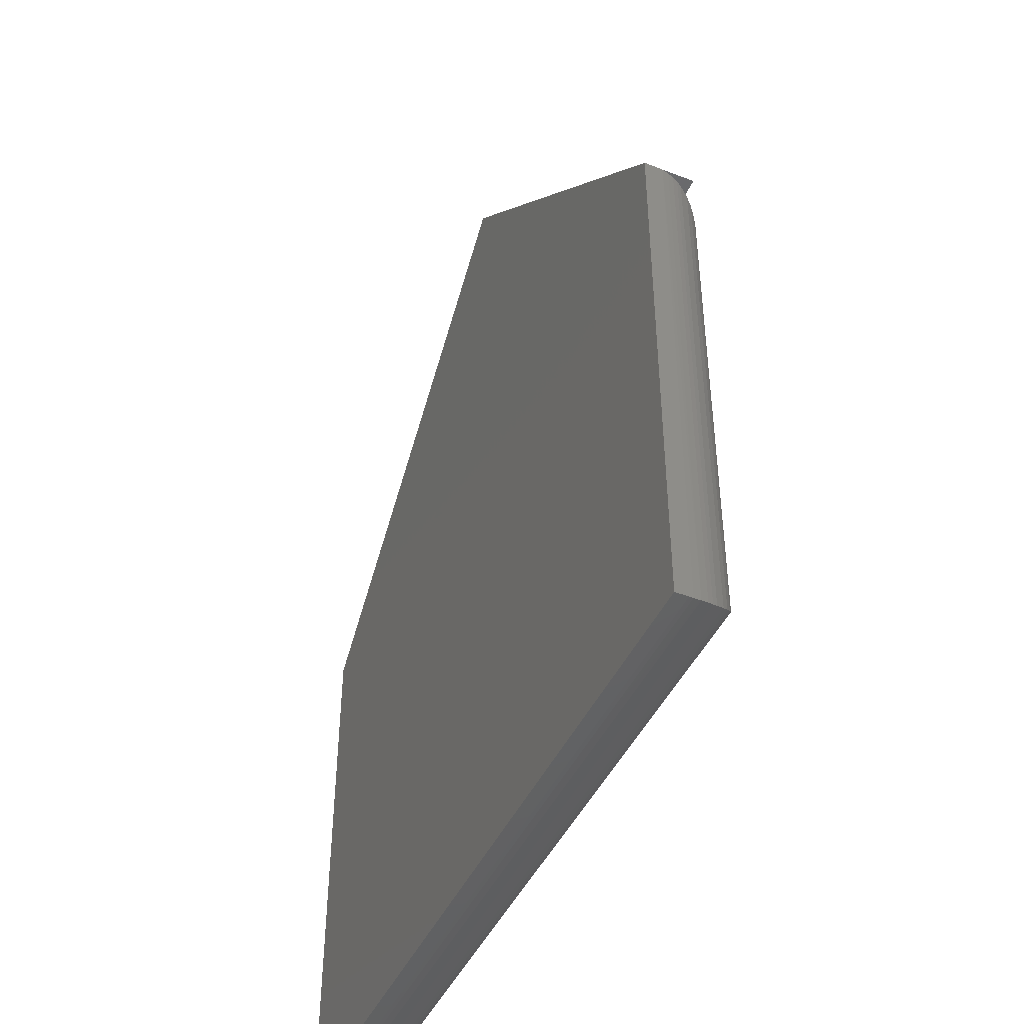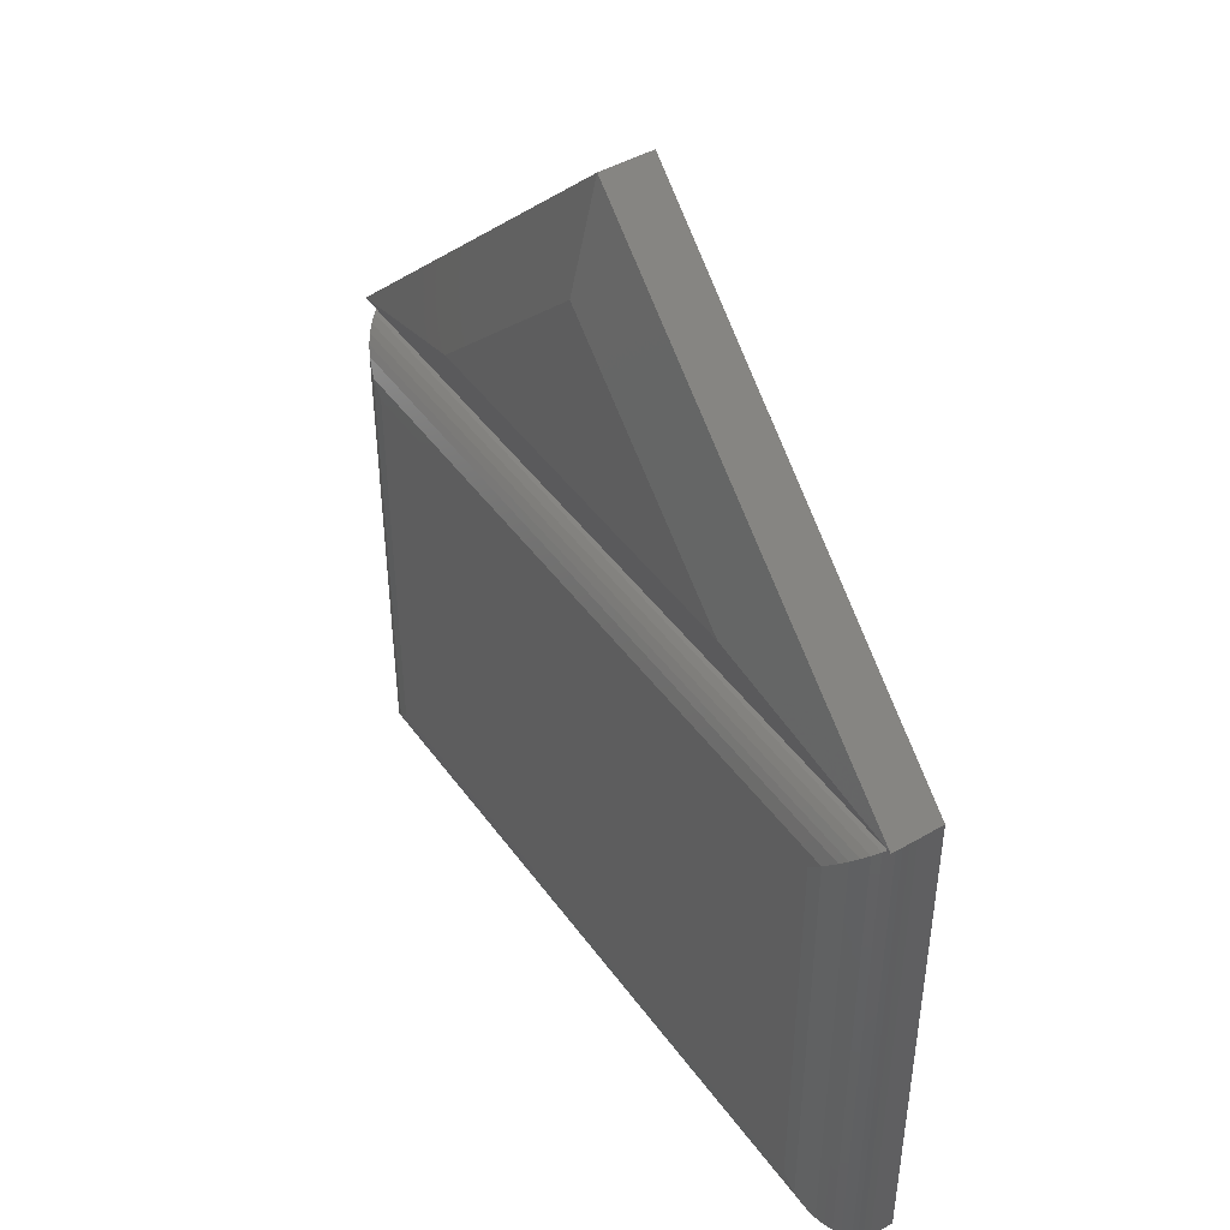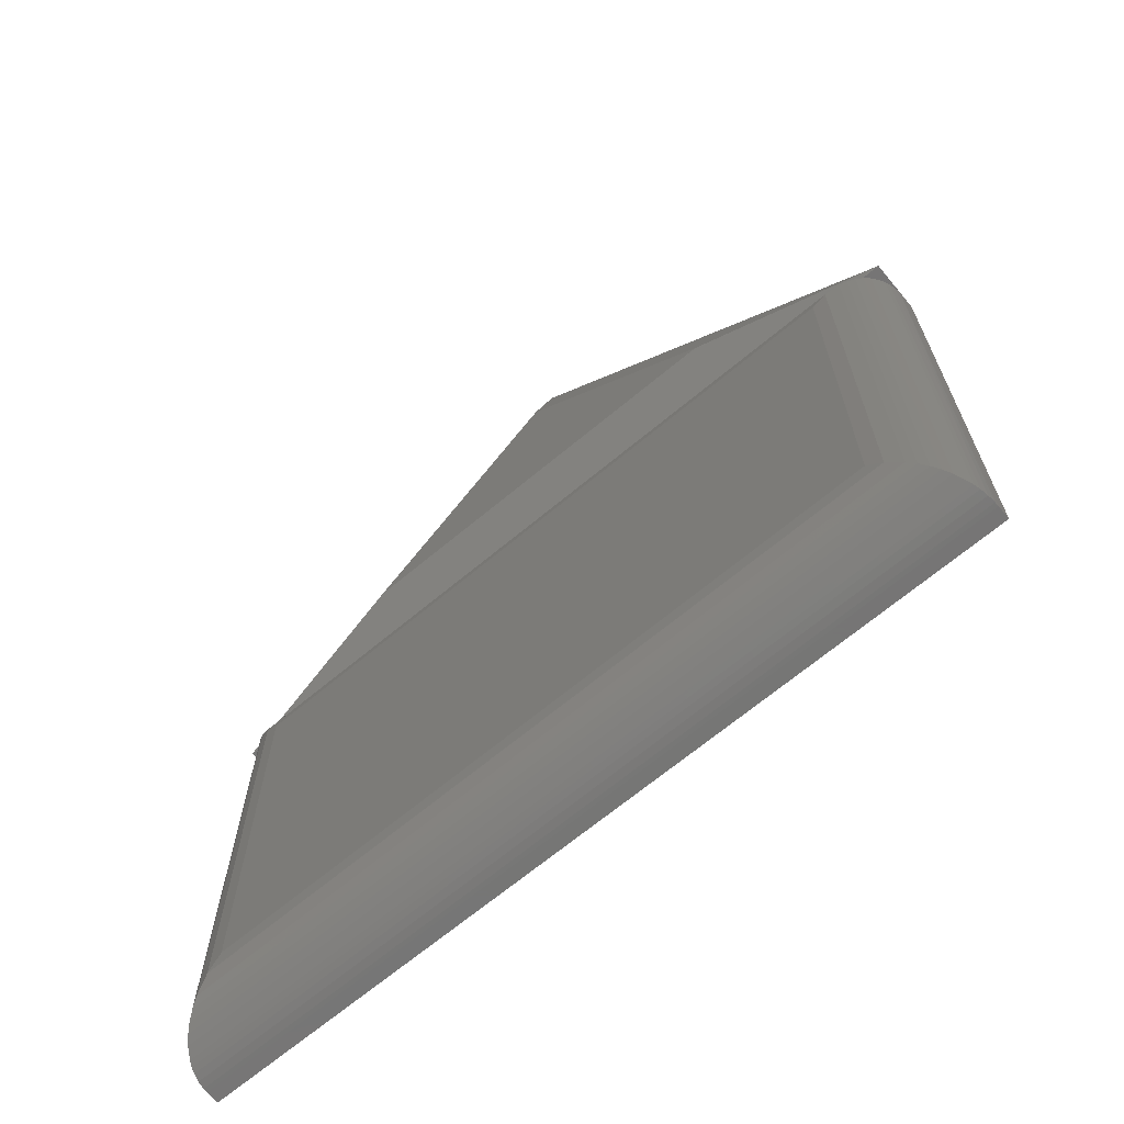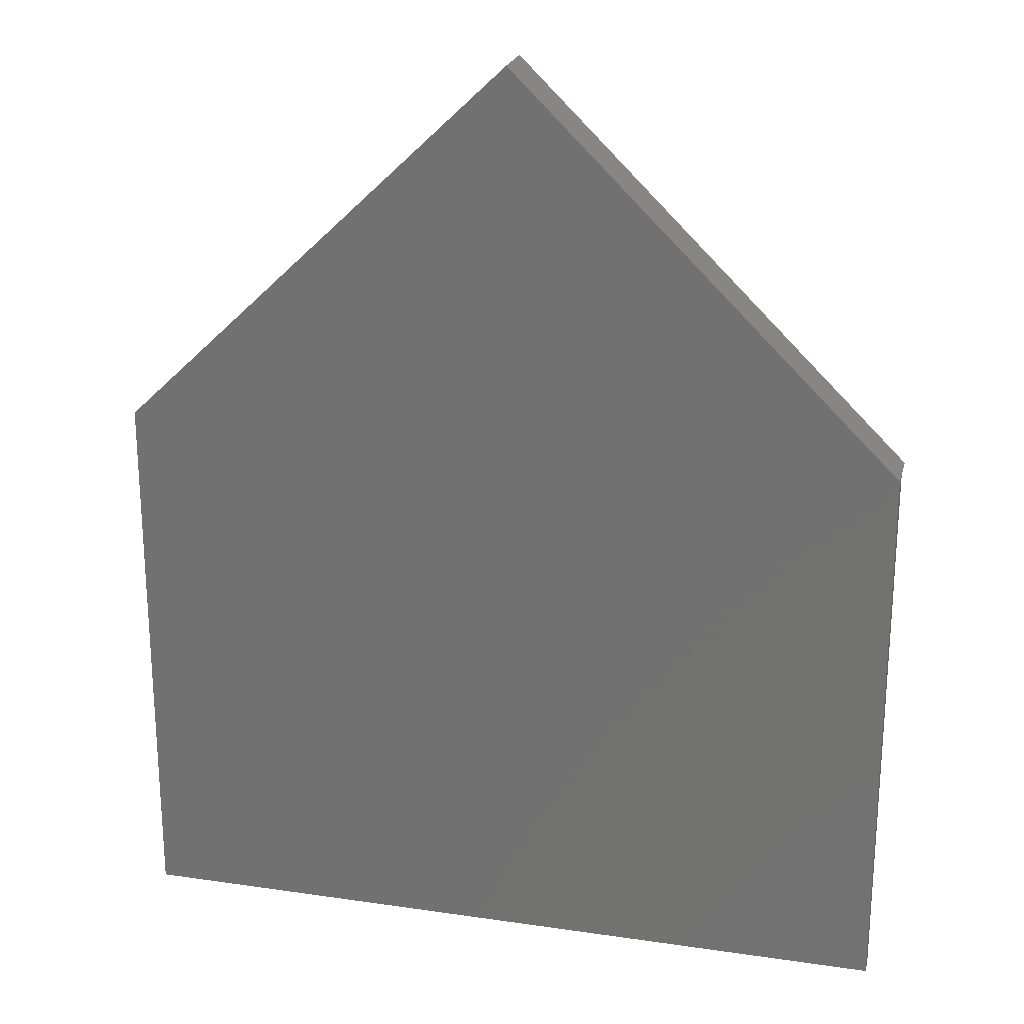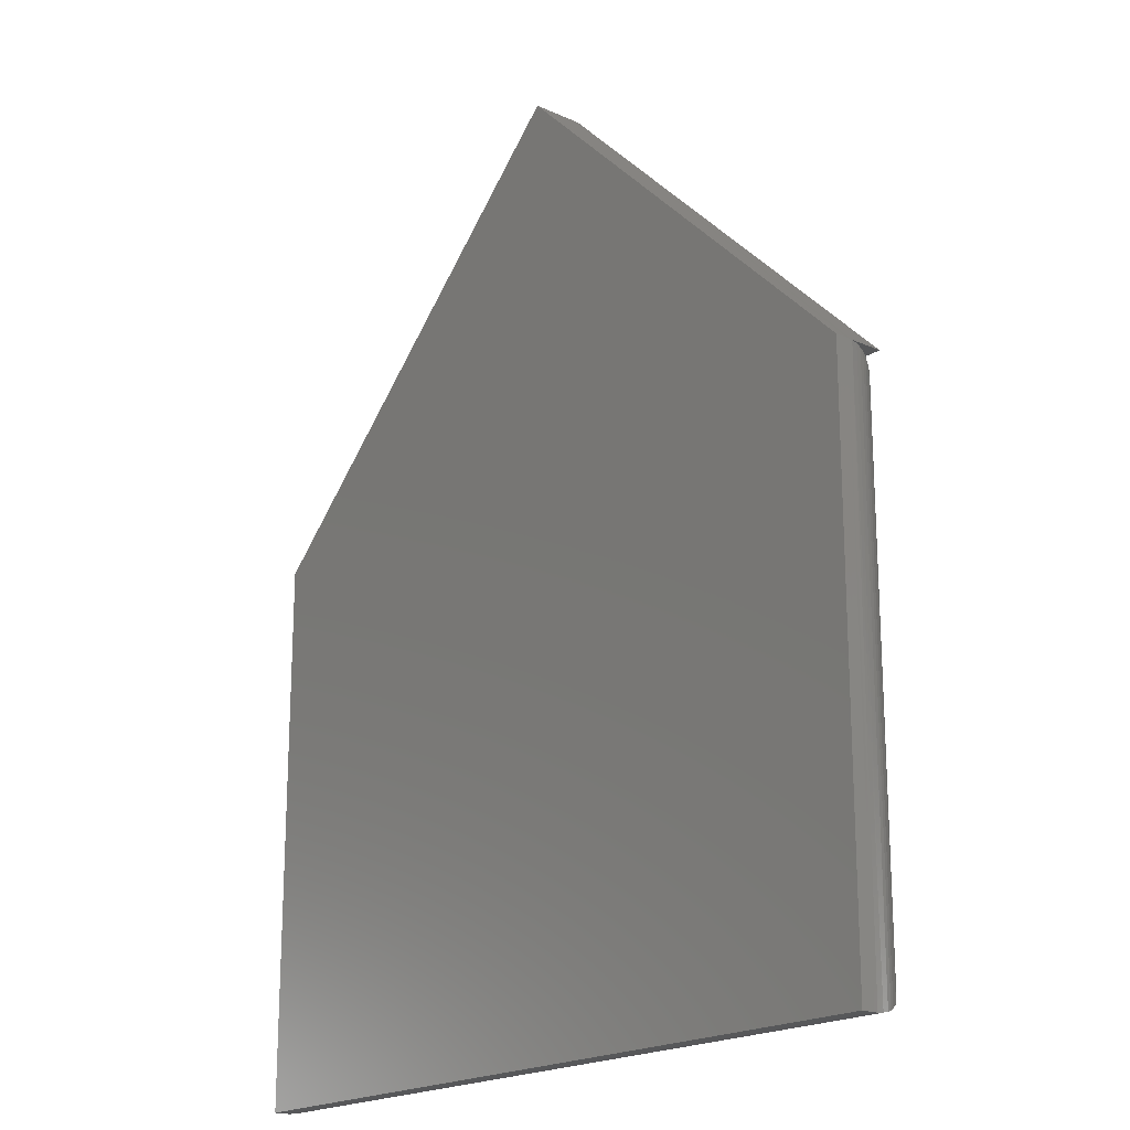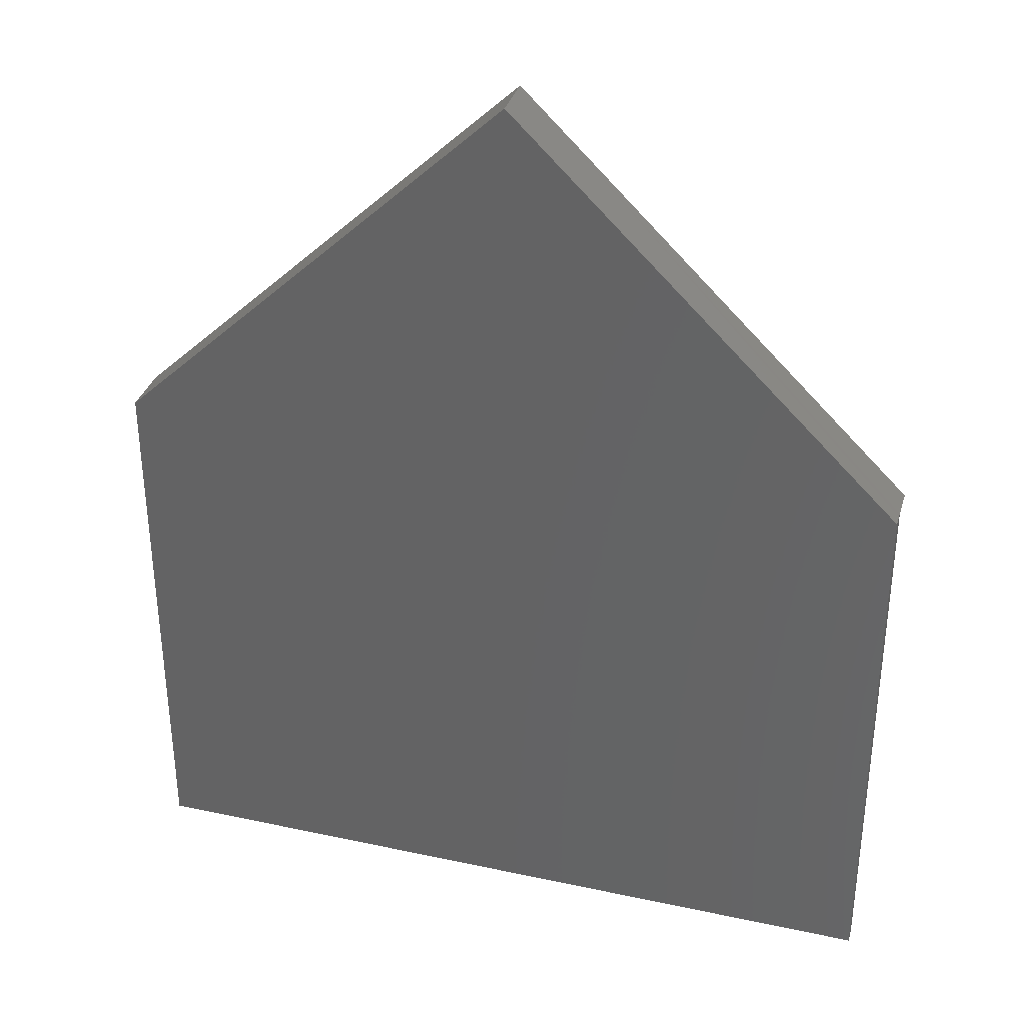
<metadata>
{"format":"stl","ext":"stl","renderer":"f3d","projection":"perspective","resolution":1024,"background":"white","views":[{"elev":-45.4,"azim":66.0,"up":"+Z"},{"elev":45.6,"azim":-123.5,"up":"+Z"},{"elev":-68.1,"azim":-140.2,"up":"+Z"},{"elev":22.7,"azim":14.1,"up":"+Z"},{"elev":-19.3,"azim":50.1,"up":"+Z"},{"elev":34.8,"azim":16.1,"up":"+Z"}]}
</metadata>
<code>
# stl→obj: 63 verts, 122 faces
v 0.00433 4.507e-17 0.6201
v 0.2467 4.536e-17 0.3828
v -0.2432 1.816e-17 0.3828
v 0.005016 -0.09375 0.7506
v 0.005016 -0.03125 0.7506
v -0.4766 -0.03125 0.2891
v -0.4766 -0.07096 0.2891
v -0.4766 -0.07812 0.2894
v -0.4766 -0.09375 0.2894
v 0.4766 -0.09375 0.2894
v 0.4766 -0.07812 0.2894
v 0.4766 -0.07097 0.2891
v 0.4766 -0.03125 0.2891
v -0.4766 -0.09375 -0.3828
v 0.4766 -0.09375 -0.3828
v 0.3984 8.155e-17 0.2113
v -0.416 -0.002 0.2288
v 0.416 -0.002 0.2288
v -0.3984 3.731e-17 0.2113
v 0.4751 -0.06318 0.2879
v -0.4752 -0.06344 0.288
v -0.4329 -0.008024 0.2458
v 0.4329 -0.008024 0.2457
v -0.4415 -0.01296 0.2544
v 0.4497 -0.01917 0.2625
v -0.4497 -0.01917 0.2625
v -0.4564 -0.02576 0.2692
v 0.4564 -0.02576 0.2692
v -0.4625 -0.03342 0.2753
v 0.4687 -0.04405 0.2816
v -0.4687 -0.04405 0.2816
v -0.4713 -0.04994 0.2841
v 0.4713 -0.04994 0.2841
v -0.4734 -0.05616 0.2862
v 0.4734 -0.05616 0.2862
v 0.4415 -0.01296 0.2544
v 0.4625 -0.03342 0.2753
v -0.4766 -0.07812 -0.3828
v -0.4764 -0.07328 -0.3827
v -0.4754 -0.06456 -0.3816
v -0.416 -0.002 -0.3223
v -0.3984 8.674e-18 -0.3047
v -0.4329 -0.008024 -0.3392
v -0.4415 -0.01296 -0.3478
v -0.4497 -0.01917 -0.3559
v -0.4564 -0.02576 -0.3627
v -0.4625 -0.03342 -0.3688
v -0.4687 -0.04405 -0.375
v -0.4713 -0.04994 -0.3776
v -0.4734 -0.05616 -0.3797
v 0.3984 5.291e-17 -0.3047
v 0.416 -0.002 -0.3223
v 0.4329 -0.008024 -0.3392
v 0.4497 -0.01917 -0.356
v 0.4564 -0.02576 -0.3627
v 0.4687 -0.04405 -0.375
v 0.4713 -0.04994 -0.3776
v 0.4734 -0.05616 -0.3797
v 0.4754 -0.06456 -0.3816
v 0.4766 -0.07812 -0.3828
v 0.4764 -0.07328 -0.3827
v 0.4415 -0.01296 -0.3478
v 0.4625 -0.03342 -0.3688
f 1 2 3
f 4 5 6
f 4 6 7
f 4 7 8
f 4 8 9
f 5 4 10
f 5 10 11
f 5 11 12
f 5 12 13
f 7 6 12
f 12 6 13
f 13 2 5
f 5 2 1
f 6 3 13
f 13 3 2
f 5 1 6
f 6 1 3
f 14 15 9
f 9 15 10
f 9 10 4
f 16 17 18
f 16 19 17
f 7 20 21
f 7 12 20
f 18 17 22
f 18 22 23
f 23 22 24
f 25 26 27
f 25 27 28
f 28 27 29
f 30 31 32
f 30 32 33
f 33 32 34
f 33 34 35
f 35 34 21
f 35 21 20
f 26 25 24
f 24 25 36
f 24 36 23
f 31 30 29
f 29 30 37
f 29 37 28
f 38 7 39
f 38 8 7
f 7 40 39
f 7 21 40
f 19 41 17
f 19 42 41
f 17 41 43
f 17 43 22
f 22 43 44
f 26 45 46
f 26 46 27
f 27 46 47
f 31 48 49
f 31 49 32
f 32 49 50
f 32 50 34
f 21 34 50
f 50 40 21
f 45 26 44
f 44 26 24
f 44 24 22
f 48 31 47
f 47 31 29
f 47 29 27
f 51 18 52
f 51 16 18
f 52 18 23
f 52 23 53
f 53 23 36
f 54 25 28
f 54 28 55
f 55 28 37
f 56 30 33
f 56 33 57
f 57 33 35
f 57 35 58
f 58 35 20
f 58 20 59
f 60 61 11
f 12 11 61
f 12 61 59
f 12 59 20
f 25 54 36
f 36 54 62
f 36 62 53
f 30 56 37
f 37 56 63
f 37 63 55
f 9 8 14
f 14 8 38
f 15 60 10
f 10 60 11
f 42 19 51
f 51 19 16
f 14 38 15
f 15 38 60
f 42 52 41
f 42 51 52
f 41 52 53
f 41 53 43
f 43 53 62
f 45 54 55
f 45 55 46
f 46 55 63
f 48 56 57
f 48 57 49
f 49 57 58
f 49 58 50
f 50 58 59
f 50 59 40
f 40 59 61
f 54 45 62
f 62 45 44
f 62 44 43
f 56 48 63
f 63 48 47
f 63 47 46
f 60 38 61
f 61 38 39
f 61 39 40

</code>
